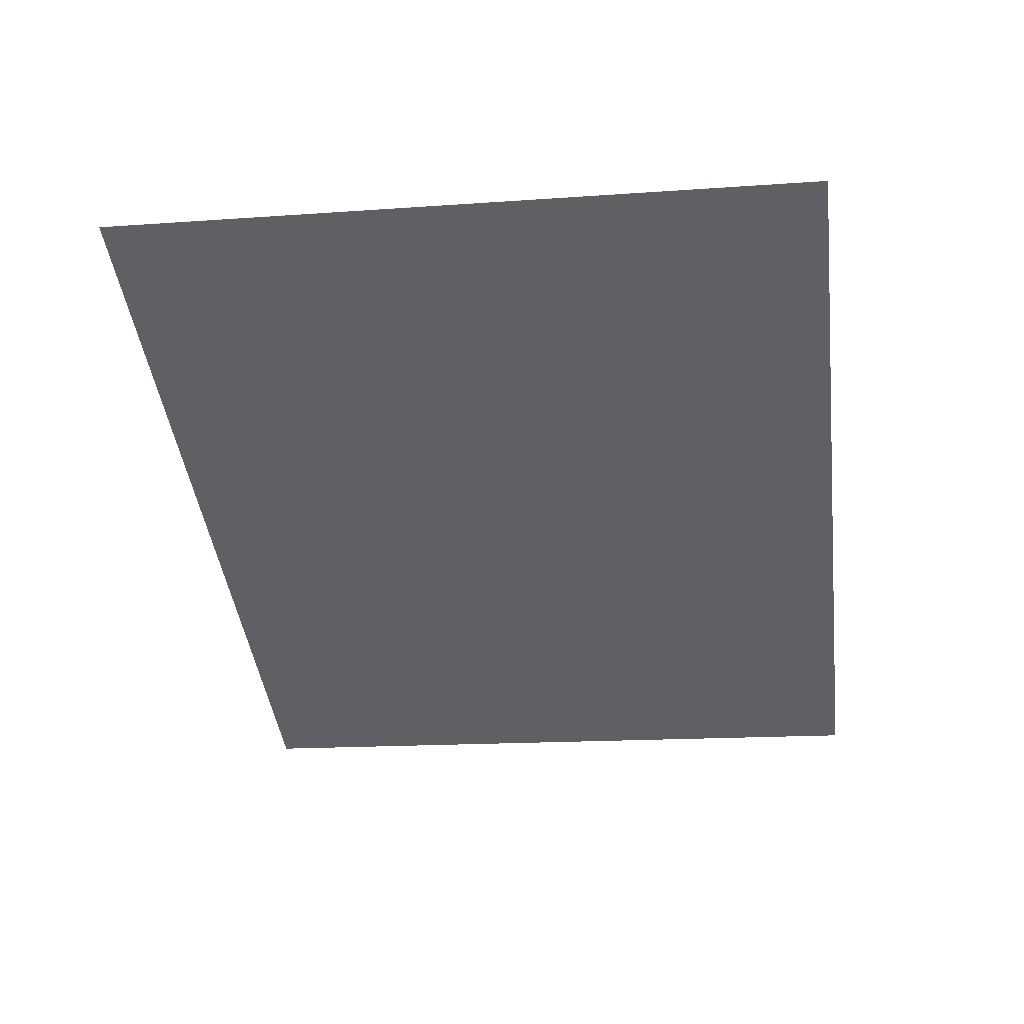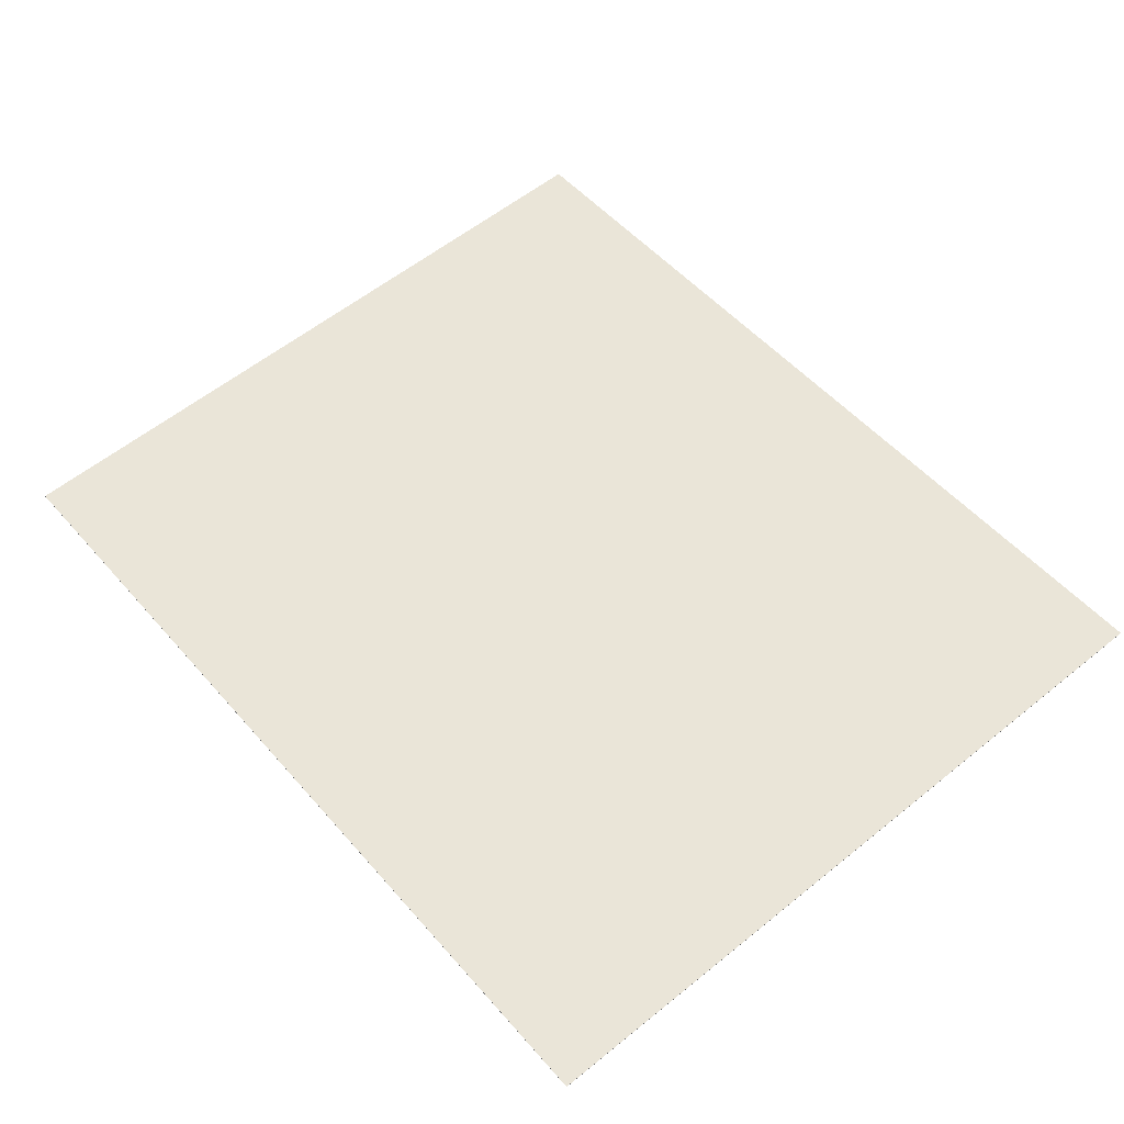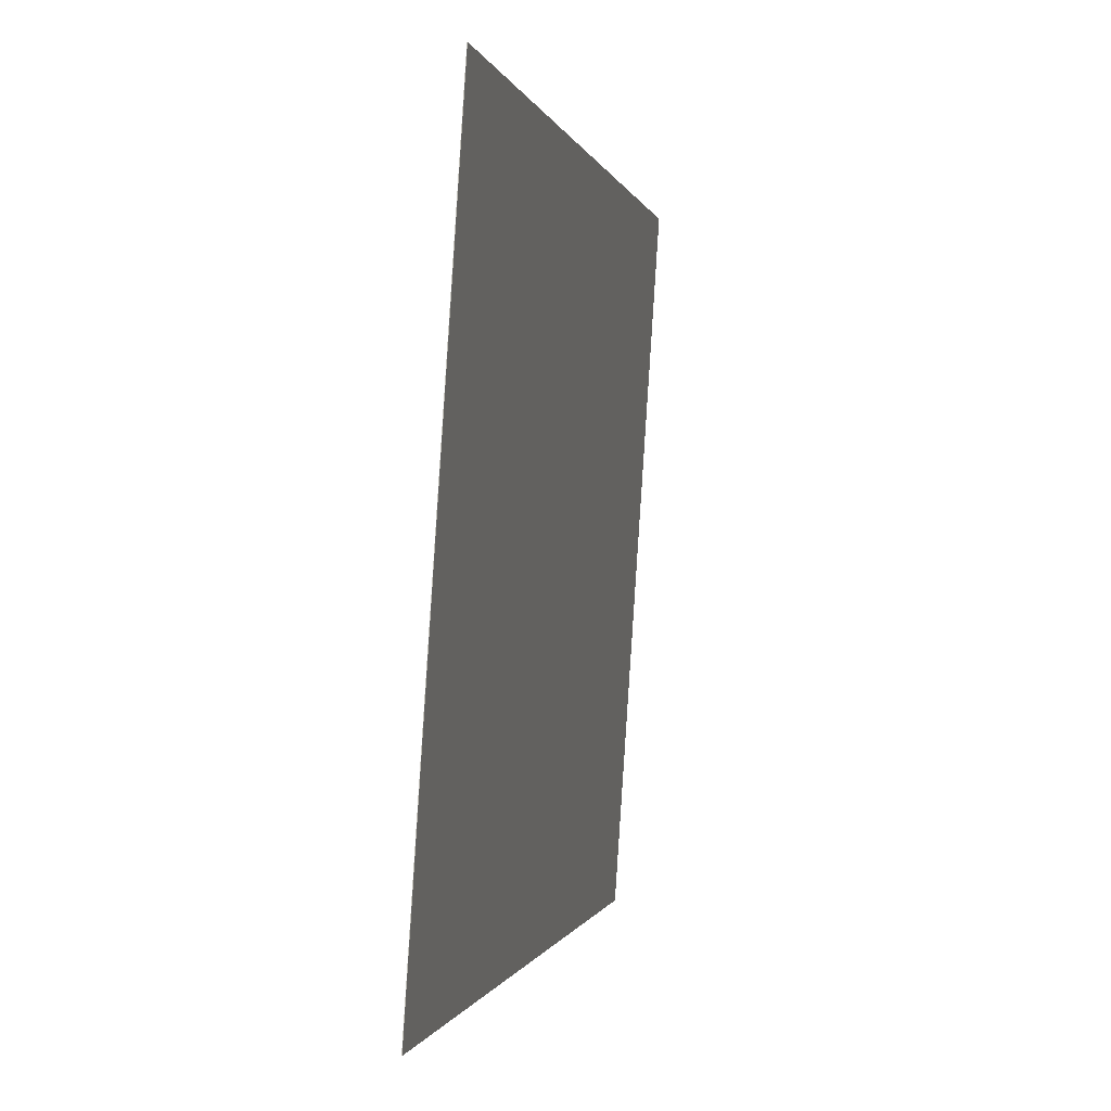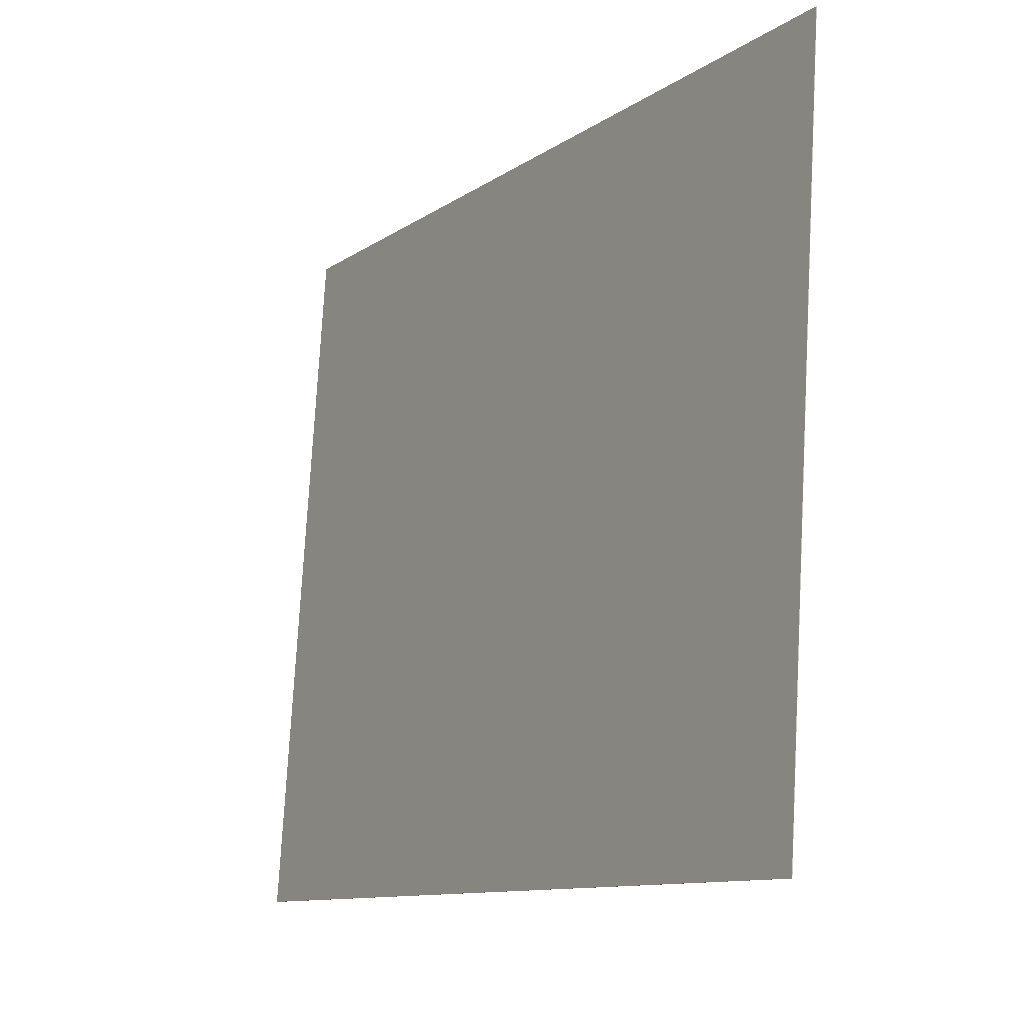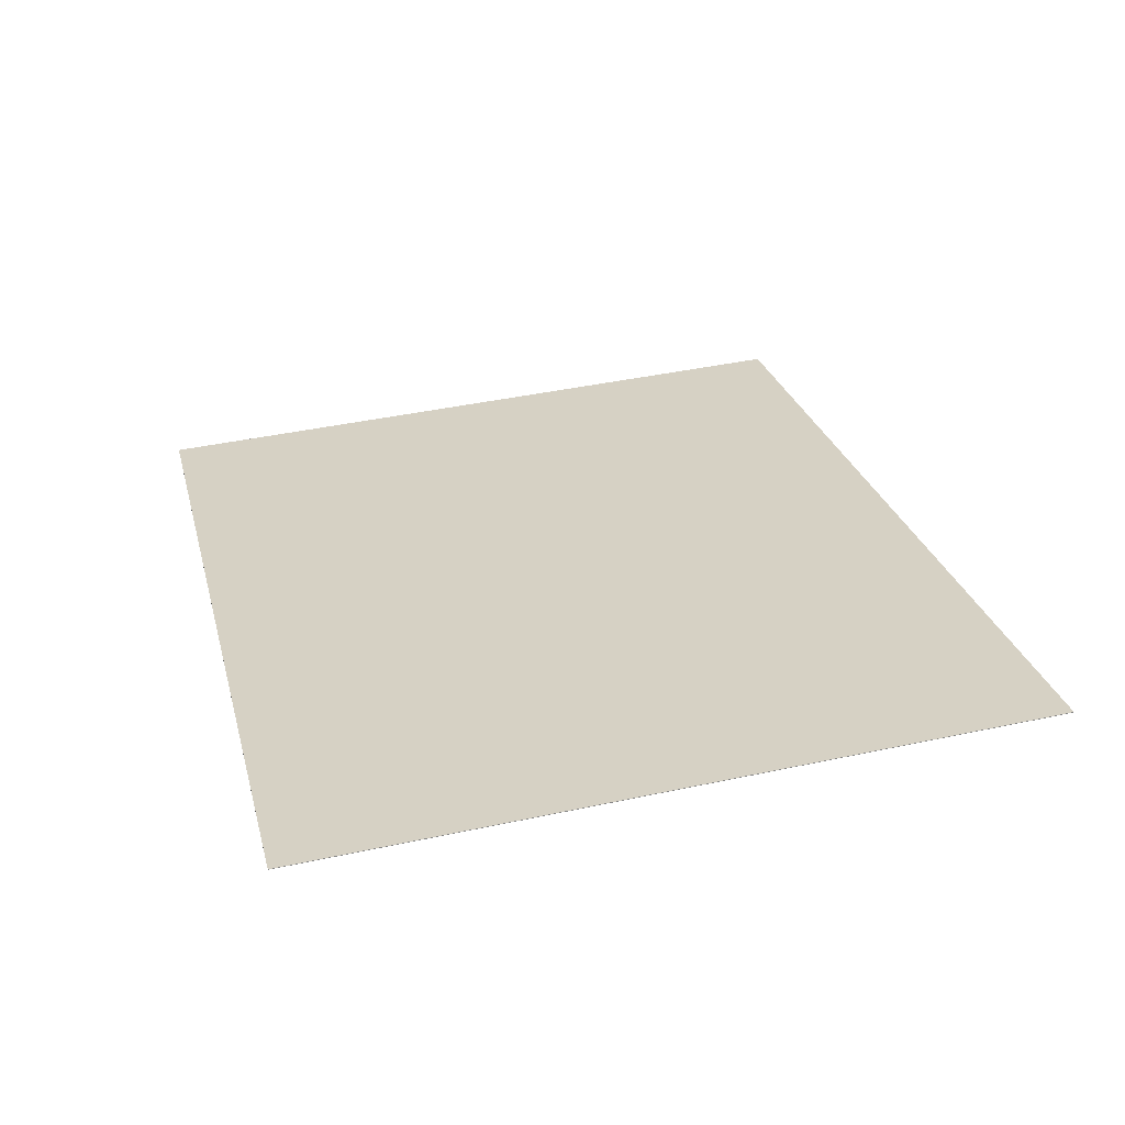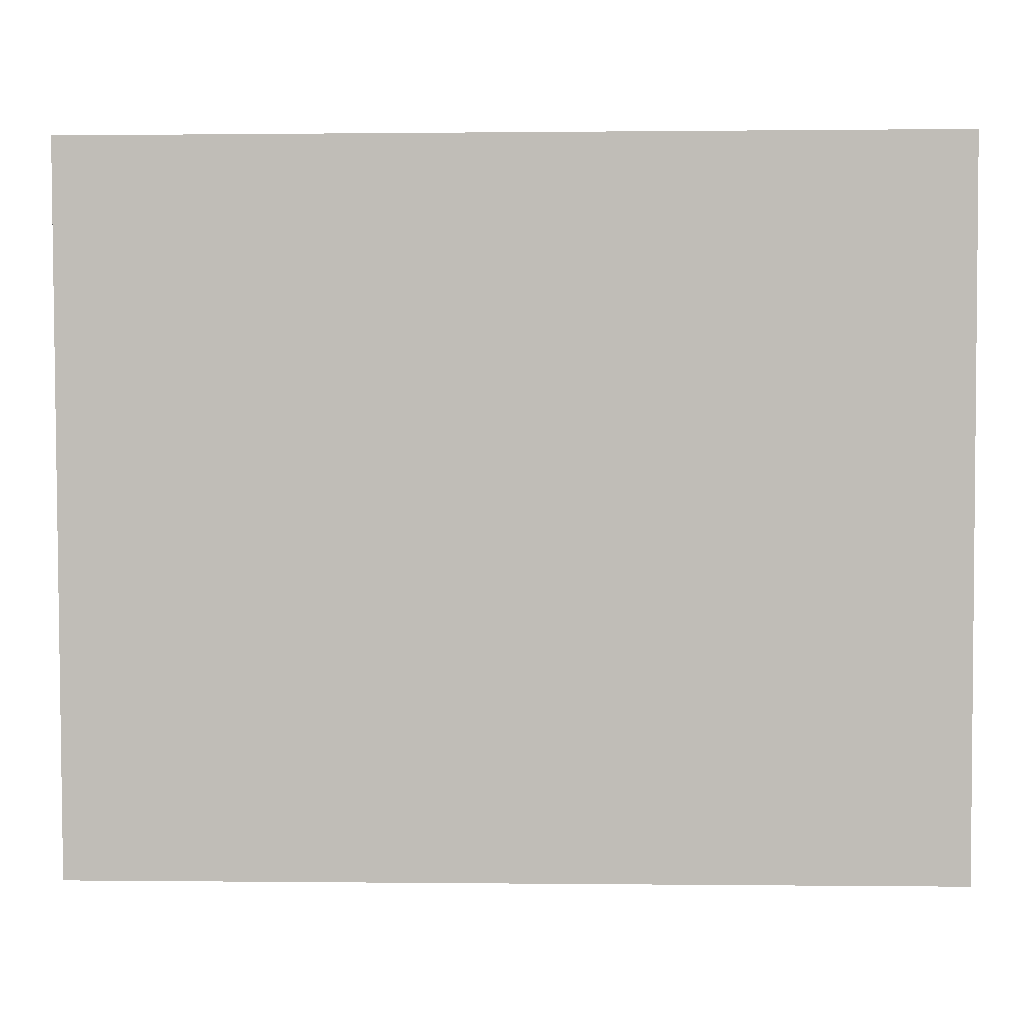
<metadata>
{"format":"obj","ext":"obj","renderer":"f3d","projection":"perspective","resolution":1024,"background":"white","views":[{"elev":-43.5,"azim":-82.6,"up":"+Y"},{"elev":52.2,"azim":50.3,"up":"+Y"},{"elev":-0.6,"azim":-78.7,"up":"+Z"},{"elev":-11.0,"azim":-122.1,"up":"+Z"},{"elev":27.0,"azim":76.1,"up":"+Y"},{"elev":0.1,"azim":2.5,"up":"+Z"}]}
</metadata>
<code>
o VR_Floor
v 4.521 -1.426 -6.31
v 4.521 -1.965 1.872
v -5.479 -1.972 1.872
v -5.479 -1.432 -6.31
v -5.479 -1.977 1.872
v 4.521 -1.971 1.872
v 4.521 -1.431 -6.31
v -5.479 -1.437 -6.311
v 4.521 -1.431 -6.31
v 4.521 -1.971 1.872
v 4.521 -1.965 1.872
v 4.521 -1.426 -6.31
v -5.479 -1.977 1.872
v -5.479 -1.437 -6.311
v -5.479 -1.432 -6.31
v -5.479 -1.972 1.872
v 4.521 -1.971 1.872
v -5.479 -1.977 1.872
v -5.479 -1.972 1.872
v 4.521 -1.965 1.872
v -5.479 -1.437 -6.311
v 4.521 -1.431 -6.31
v 4.521 -1.426 -6.31
v -5.479 -1.432 -6.31
f 3 2 1
f 4 3 1
f 7 6 5
f 8 7 5
f 11 10 9
f 12 11 9
f 15 14 13
f 16 15 13
f 19 18 17
f 20 19 17
f 23 22 21
f 24 23 21

</code>
